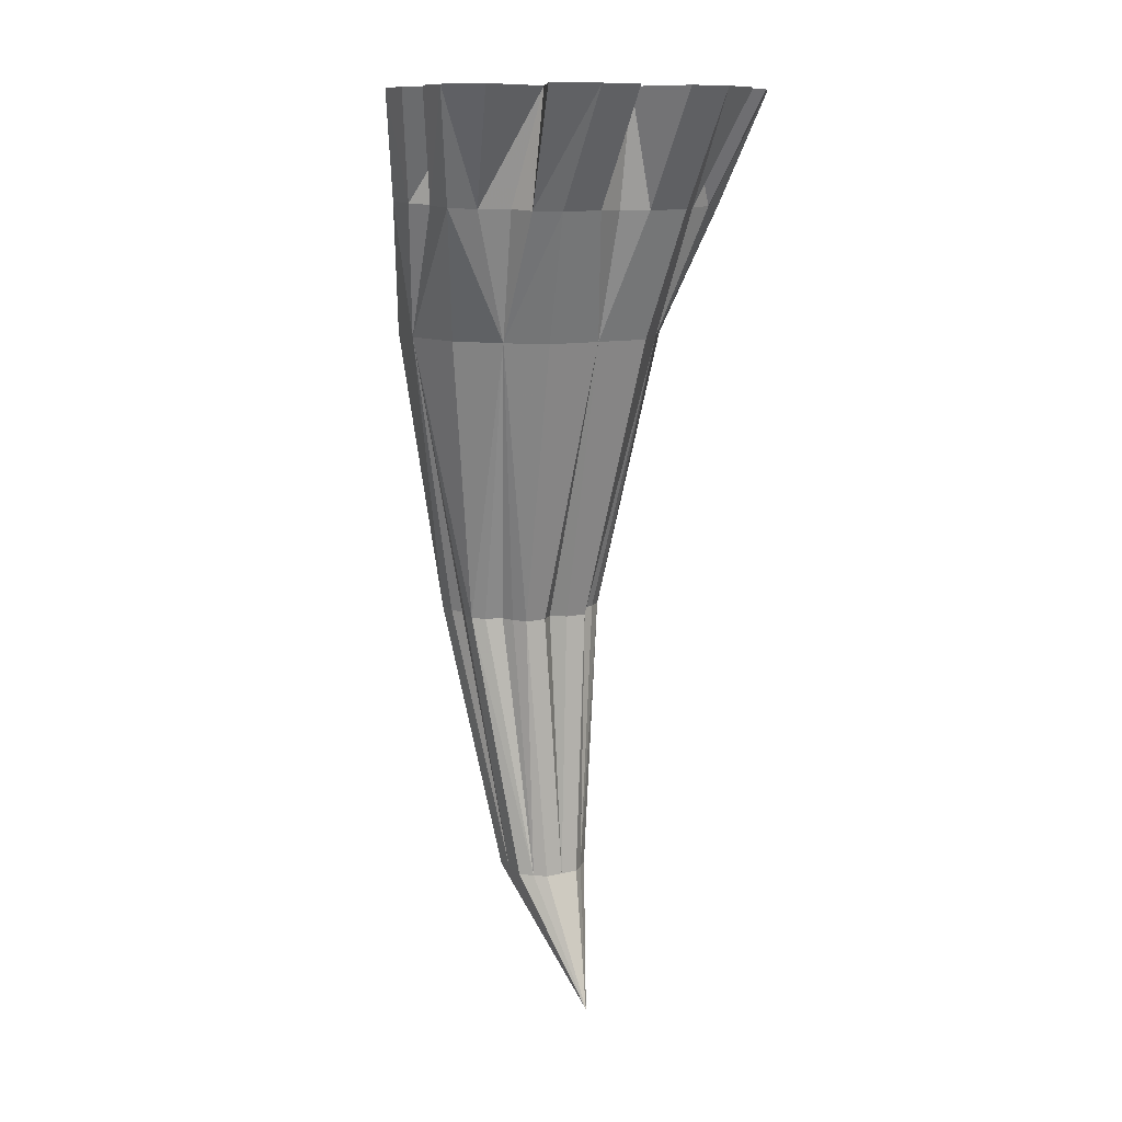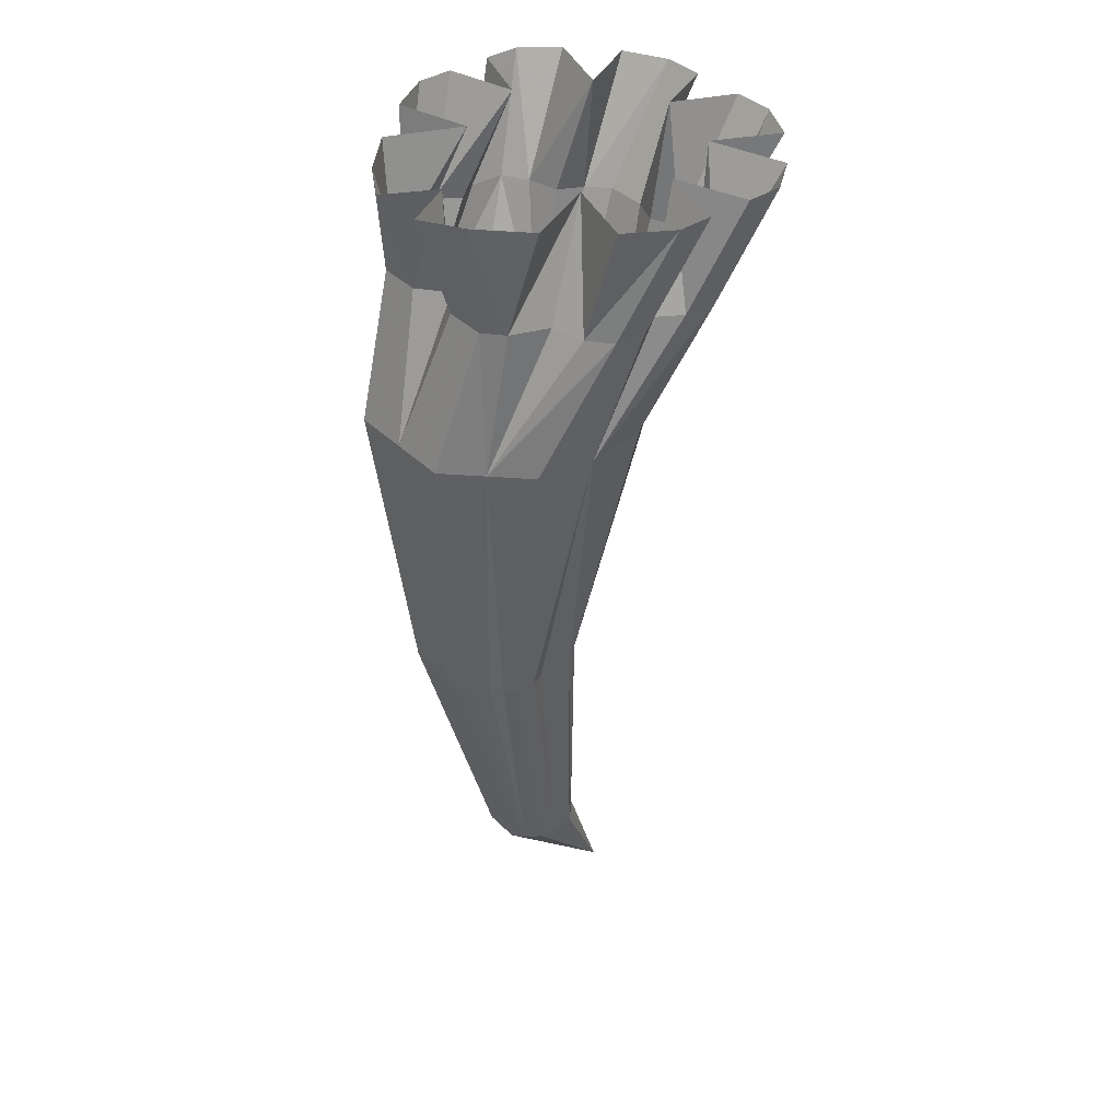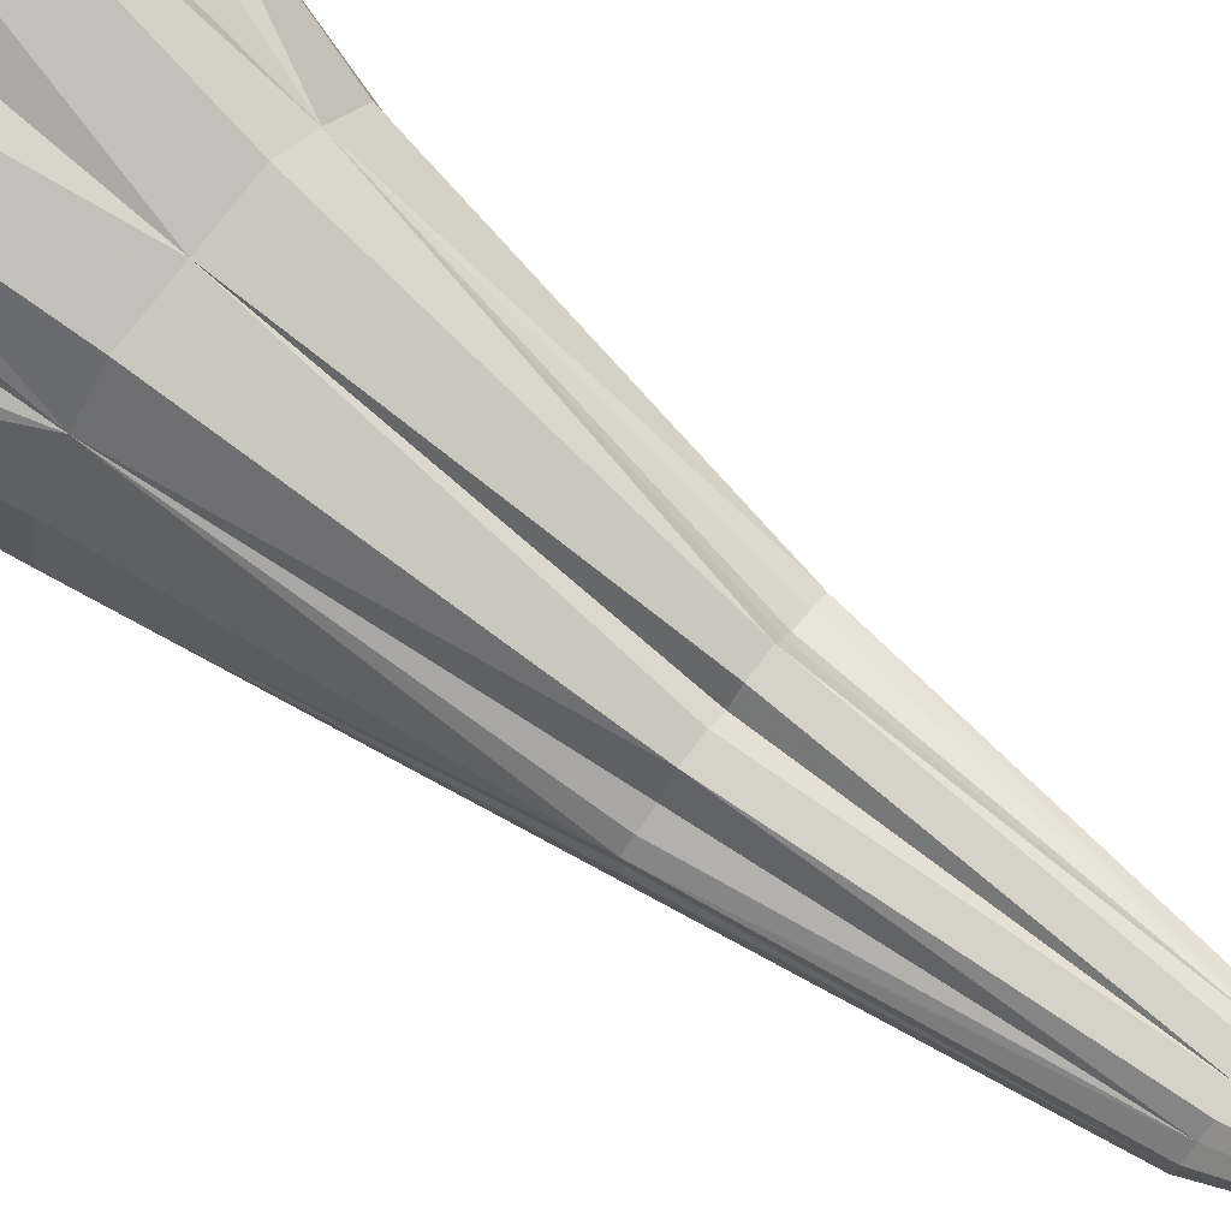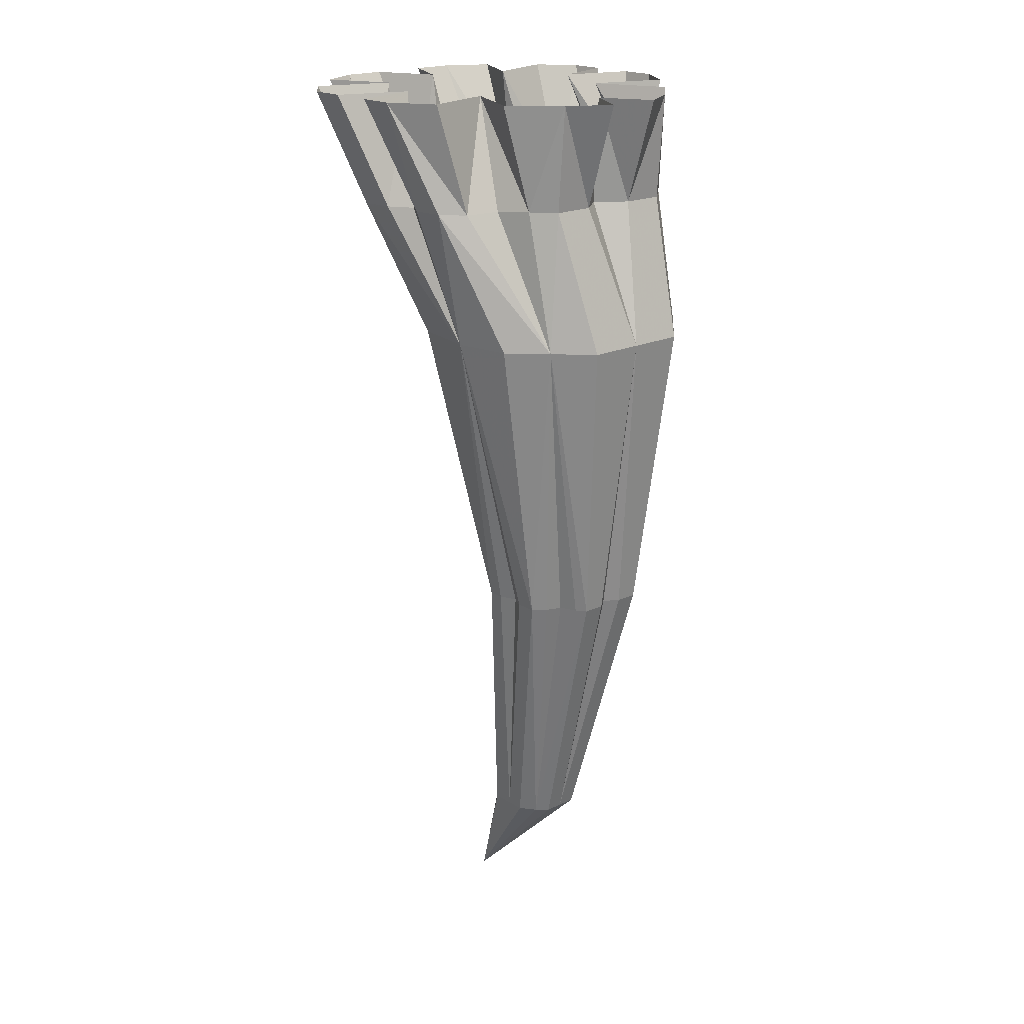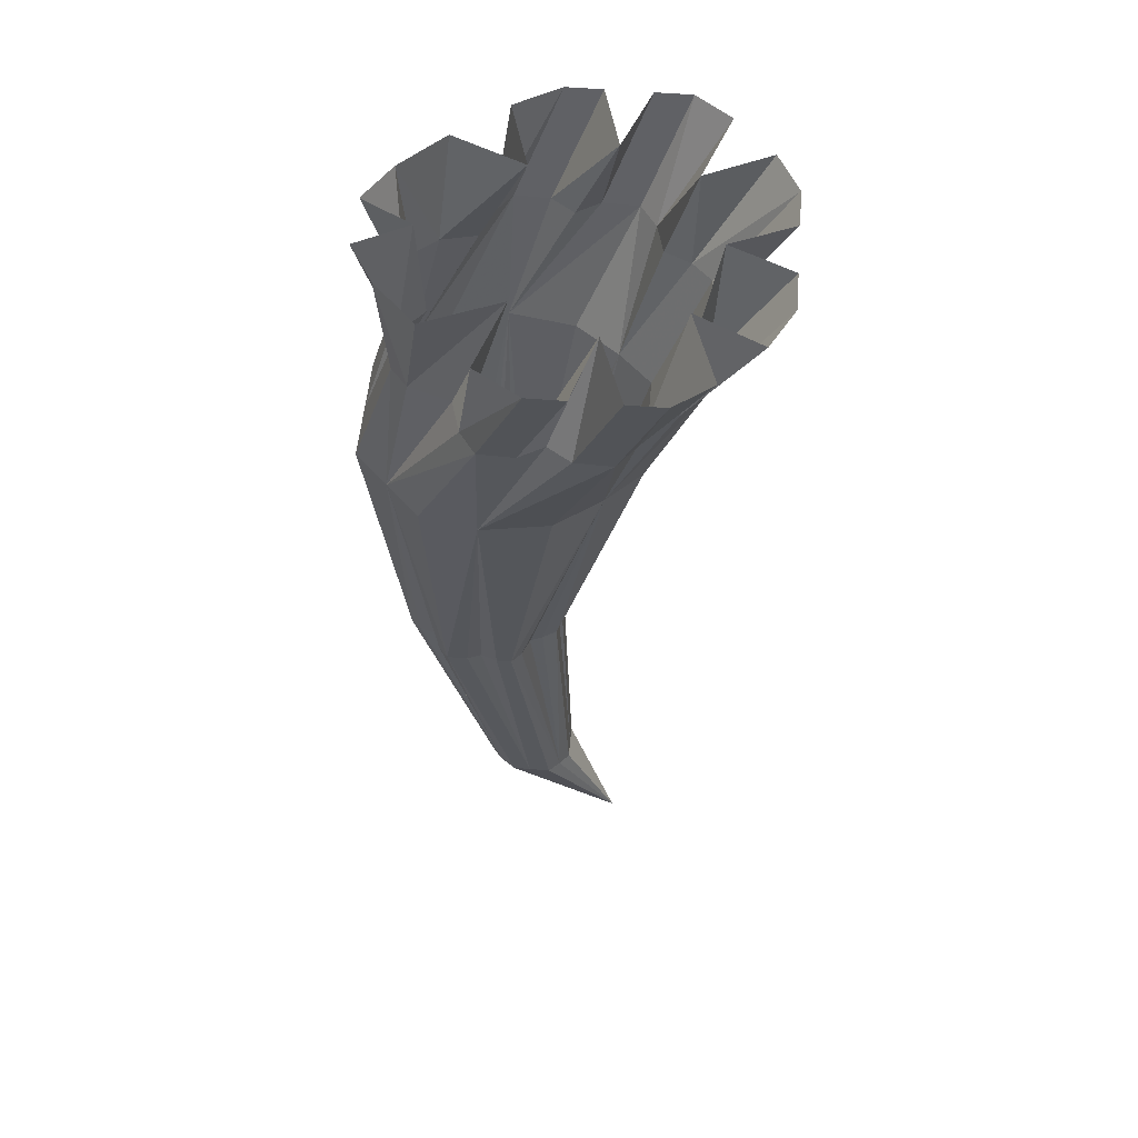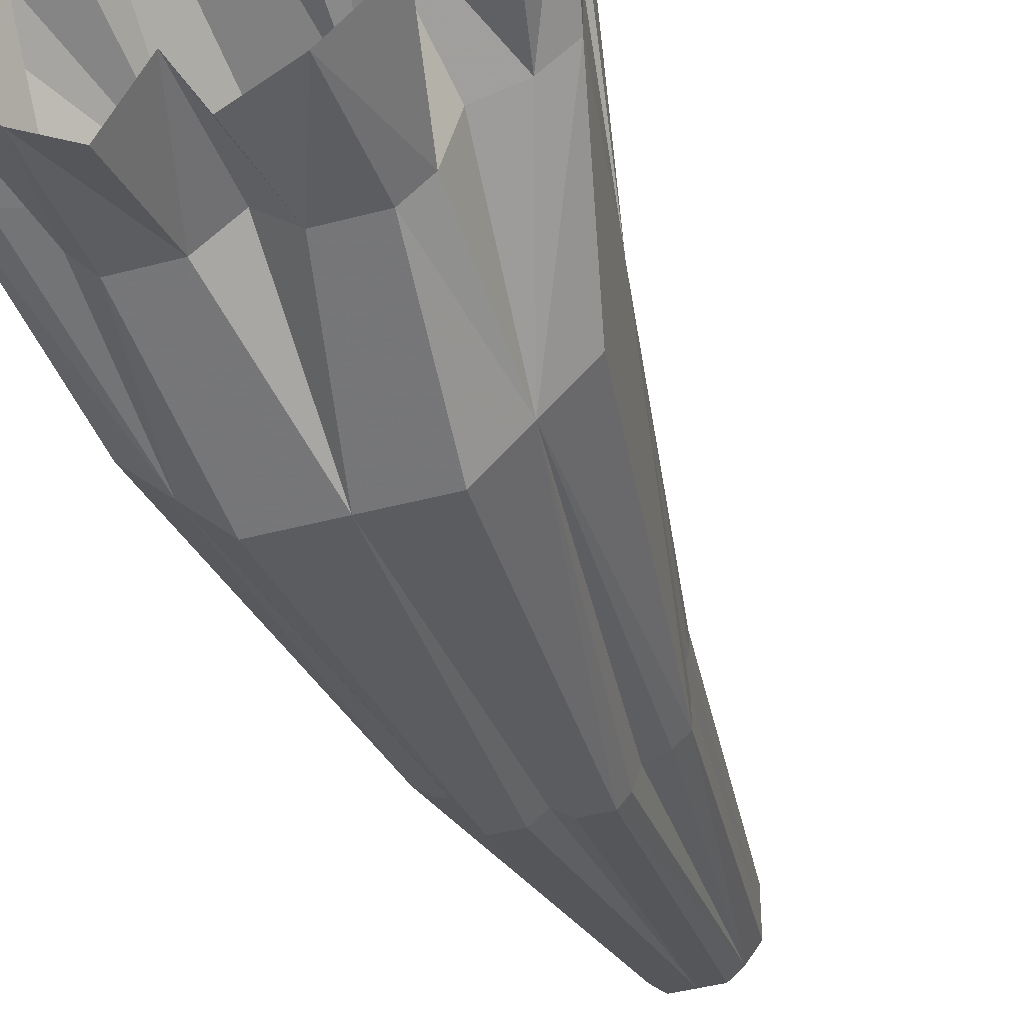
<metadata>
{"format":"obj","ext":"obj","renderer":"f3d","projection":"perspective","resolution":1024,"background":"white","views":[{"elev":11.1,"azim":-30.2,"up":"+Y"},{"elev":38.7,"azim":-129.5,"up":"+Y"},{"elev":77.9,"azim":-52.3,"up":"+Z"},{"elev":19.8,"azim":138.6,"up":"+Y"},{"elev":54.0,"azim":-84.9,"up":"+Y"},{"elev":-40.8,"azim":-161.7,"up":"+Z"}]}
</metadata>
<code>
v 0 -5.375 0.2578
v -0.1016 -4.609 -0.5156
v 0 -4.609 -0.5156
v 0.1016 -4.609 -0.5156
v 0.1641 -4.609 -0.4609
v 0.2266 -4.609 -0.375
v 0.2266 -4.609 -0.2734
v 0.2266 -4.609 -0.1484
v 0.1641 -4.609 -0.08594
v 0.1016 -4.609 -0.03125
v 0 -4.609 -0.03125
v -0.1016 -4.609 -0.03125
v -0.1641 -4.609 -0.08594
v -0.2266 -4.609 -0.1484
v -0.2266 -4.609 -0.2734
v -0.2266 -4.609 -0.375
v -0.1641 -4.609 -0.4609
v -0.2031 -3.039 -0.9453
v -0.07812 -3.039 -0.9453
v 0 -3.039 -0.8906
v 0.07031 -3.039 -0.9453
v 0.1953 -3.039 -0.9453
v 0.2344 -3.039 -0.8906
v 0.2734 -3.039 -0.7969
v 0.3594 -3.039 -0.7656
v 0.4297 -3.039 -0.7109
v 0.4297 -3.039 -0.5938
v 0.3906 -3.039 -0.5156
v 0.4297 -3.039 -0.4219
v 0.4297 -3.039 -0.3359
v 0.3594 -3.039 -0.2812
v 0.2734 -3.039 -0.2422
v 0.2344 -3.039 -0.1719
v 0.1953 -3.039 -0.09375
v 0.07031 -3.039 -0.09375
v 0 -3.039 -0.1719
v -0.07812 -3.039 -0.09375
v -0.2031 -3.039 -0.09375
v -0.25 -3.039 -0.1719
v -0.2812 -3.039 -0.2422
v -0.375 -3.039 -0.2812
v -0.4375 -3.039 -0.3359
v -0.4375 -3.039 -0.4219
v -0.4062 -3.039 -0.5156
v -0.4375 -3.039 -0.5938
v -0.4375 -3.039 -0.7109
v -0.375 -3.039 -0.7656
v -0.2812 -3.039 -0.7969
v -0.25 -3.039 -0.8906
v -0.5 -1.375 -0.9375
v -0.3125 -1.375 -1.125
v 0 -1.375 -1.125
v 0.3125 -1.375 -1.125
v 0.5 -1.375 -0.9375
v 0.6875 -1.375 -0.75
v 0.75 -1.375 -0.4375
v 0.6875 -1.375 -0.0625
v 0.5 -1.375 0.1875
v 0.3125 -1.375 0.375
v 0 -1.375 0.375
v -0.3125 -1.375 0.375
v -0.5 -1.375 0.1875
v -0.6875 -1.375 -0.0625
v -0.75 -1.375 -0.4375
v -0.6875 -1.375 -0.75
v -0.3906 -0.5938 -0.875
v -0.1562 -0.5938 -0.875
v -0.5 -0.5938 -0.7812
v -0.3906 0 -0.9219
v -0.1562 0 -1.062
v 0 0 -0.7812
v 0 -0.5938 -0.75
v 0.1562 -0.5938 -0.875
v 0.3906 -0.5938 -0.875
v 0.5 -0.5938 -0.75
v 0.5625 -0.6094 -0.5547
v 0.7422 -0.6172 -0.5
v 0.875 -0.6094 -0.4062
v 0.875 -0.6172 -0.2109
v 0.7891 -0.625 -0.07812
v 0.875 -0.625 0.05469
v 0.875 -0.6328 0.2578
v 0.7422 -0.6406 0.3516
v 0.5625 -0.6406 0.3984
v 0.5 -0.6484 0.5469
v 0.3906 -0.6484 0.6562
v 0.1562 -0.6484 0.6562
v 0 -0.6484 0.5938
v -0.1562 -0.6484 0.6562
v -0.3906 -0.6484 0.6562
v -0.5156 -0.6484 0.5469
v -0.5625 -0.6406 0.3984
v -0.7422 -0.6406 0.3516
v -0.875 -0.6328 0.2578
v -0.875 -0.625 0.05469
v -0.7891 -0.625 -0.07812
v -0.875 -0.6172 -0.2109
v -0.875 -0.6094 -0.4062
v -0.7422 -0.6172 -0.5
v -0.5625 -0.6094 -0.5547
v -0.4531 0 -0.2812
v -0.6328 0 -0.6875
v 0.1562 0 -1.062
v 0.3906 0 -0.9219
v 0.6328 0 -0.6875
v 0.4531 0 -0.2812
v 0.875 0 -0.4062
v 1.031 0 -0.1562
v 1.031 0 0.04688
v 0.6328 0 0.1562
v 1.031 0 0.2969
v 1.031 0 0.5
v 0.875 0 0.7031
v 0.4531 0 0.5625
v 0.6328 0 0.9219
v 0.3906 0 1.047
v 0.1562 0 1.047
v 0 0 0.7031
v -0.1562 0 1.047
v -0.3906 0 1.047
v -0.6328 0 0.9219
v -0.4531 0 0.5625
v -0.875 0 0.7031
v -1.031 0 0.5
v -1.031 0 0.2969
v -0.6328 0 0.1562
v -1.031 0 0.04688
v -1.031 0 -0.1562
v -0.875 0 -0.4062
f 1 2 3
f 1 3 4
f 1 4 5
f 1 5 6
f 1 6 7
f 1 7 8
f 1 8 9
f 1 9 10
f 1 10 11
f 1 11 12
f 1 12 13
f 1 13 14
f 1 14 15
f 1 15 16
f 1 16 17
f 1 17 2
f 2 17 18
f 2 18 3
f 3 18 19
f 3 21 22
f 3 22 4
f 4 22 5
f 5 22 23
f 5 25 26
f 5 26 6
f 6 26 7
f 7 26 27
f 7 29 30
f 7 30 8
f 8 30 9
f 9 30 31
f 9 33 34
f 9 34 10
f 10 34 11
f 11 34 35
f 11 37 38
f 11 38 12
f 12 38 13
f 13 38 39
f 13 41 42
f 13 42 14
f 14 42 15
f 15 42 43
f 15 45 46
f 15 46 16
f 16 46 17
f 17 46 47
f 17 49 18
f 18 49 50
f 18 50 51
f 18 51 52
f 18 52 19
f 21 52 22
f 22 52 53
f 22 53 54
f 22 54 23
f 25 54 26
f 26 54 55
f 26 55 56
f 26 56 27
f 29 56 30
f 30 56 57
f 30 57 58
f 30 58 31
f 33 58 34
f 34 58 59
f 34 59 60
f 34 60 35
f 37 60 38
f 38 60 61
f 38 61 62
f 38 62 39
f 41 62 42
f 42 62 63
f 42 63 64
f 42 64 43
f 45 64 46
f 46 64 65
f 46 65 50
f 46 50 47
f 66 67 52
f 66 52 51
f 66 51 50
f 66 50 68
f 52 73 74
f 52 74 53
f 53 74 54
f 54 74 75
f 54 77 78
f 54 78 55
f 55 78 56
f 56 78 79
f 56 81 82
f 56 82 57
f 57 82 58
f 58 82 83
f 58 85 86
f 58 86 59
f 59 86 60
f 60 86 87
f 60 89 90
f 60 90 61
f 61 90 62
f 62 90 91
f 62 93 94
f 62 94 63
f 63 94 64
f 64 94 95
f 64 97 98
f 64 98 65
f 65 98 50
f 50 98 99
f 3 19 20
f 3 20 21
f 5 23 24
f 5 24 25
f 7 27 28
f 7 28 29
f 9 31 32
f 9 32 33
f 11 35 36
f 11 36 37
f 13 39 40
f 13 40 41
f 15 43 44
f 15 44 45
f 17 47 48
f 17 48 49
f 19 52 20
f 20 52 21
f 23 54 24
f 24 54 25
f 27 56 28
f 28 56 29
f 31 58 32
f 32 58 33
f 35 60 36
f 36 60 37
f 39 62 40
f 40 62 41
f 43 64 44
f 44 64 45
f 47 50 48
f 48 50 49
f 67 70 71
f 67 71 72
f 67 72 52
f 52 72 73
f 54 75 76
f 54 76 77
f 56 79 80
f 56 80 81
f 58 83 84
f 58 84 85
f 60 87 88
f 60 88 89
f 62 91 92
f 62 92 93
f 64 95 96
f 64 96 97
f 50 99 100
f 50 100 68
f 68 100 101
f 68 101 102
f 71 103 73
f 71 73 72
f 75 105 106
f 75 106 76
f 76 106 77
f 77 106 107
f 79 109 110
f 79 110 80
f 80 110 81
f 81 110 111
f 83 113 114
f 83 114 84
f 84 114 85
f 85 114 115
f 87 117 118
f 87 118 88
f 88 118 89
f 89 118 119
f 91 121 122
f 91 122 92
f 92 122 93
f 93 122 123
f 95 125 126
f 95 126 96
f 96 126 97
f 97 126 127
f 99 129 101
f 99 101 100
f 66 68 69
f 66 69 67
f 67 69 70
f 68 102 69
f 73 103 104
f 73 104 74
f 74 104 75
f 75 104 105
f 77 107 108
f 77 108 78
f 78 108 79
f 79 108 109
f 81 111 112
f 81 112 82
f 82 112 83
f 83 112 113
f 85 115 116
f 85 116 86
f 86 116 87
f 87 116 117
f 89 119 120
f 89 120 90
f 90 120 91
f 91 120 121
f 93 123 124
f 93 124 94
f 94 124 95
f 95 124 125
f 97 127 128
f 97 128 98
f 98 128 99
f 99 128 129

</code>
